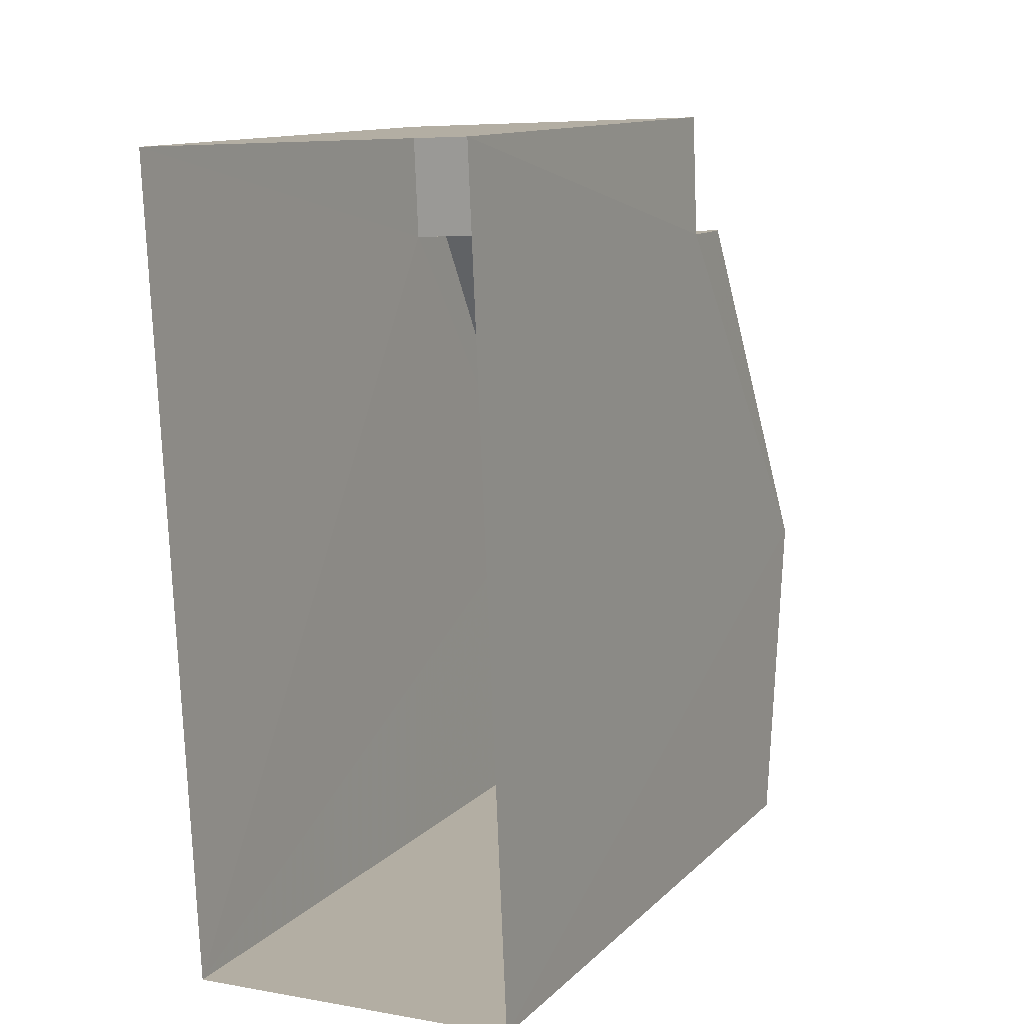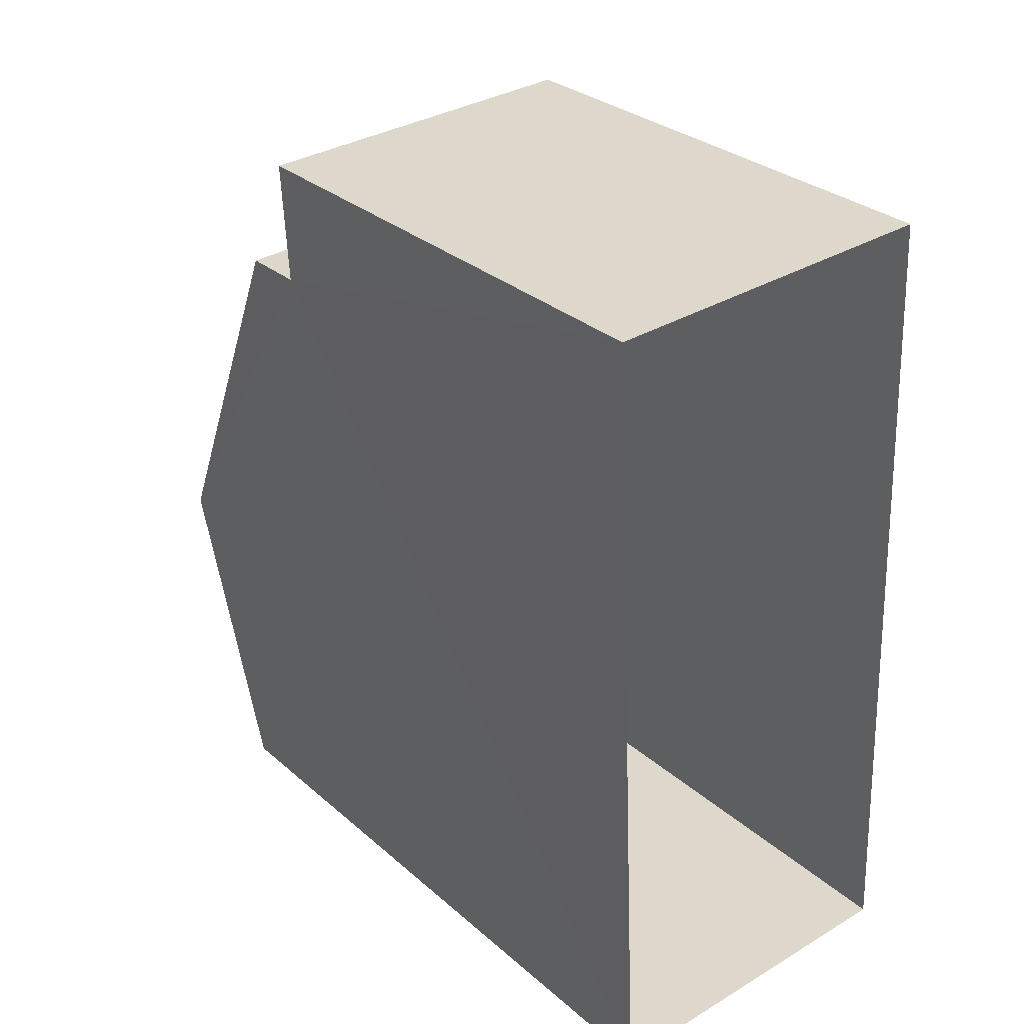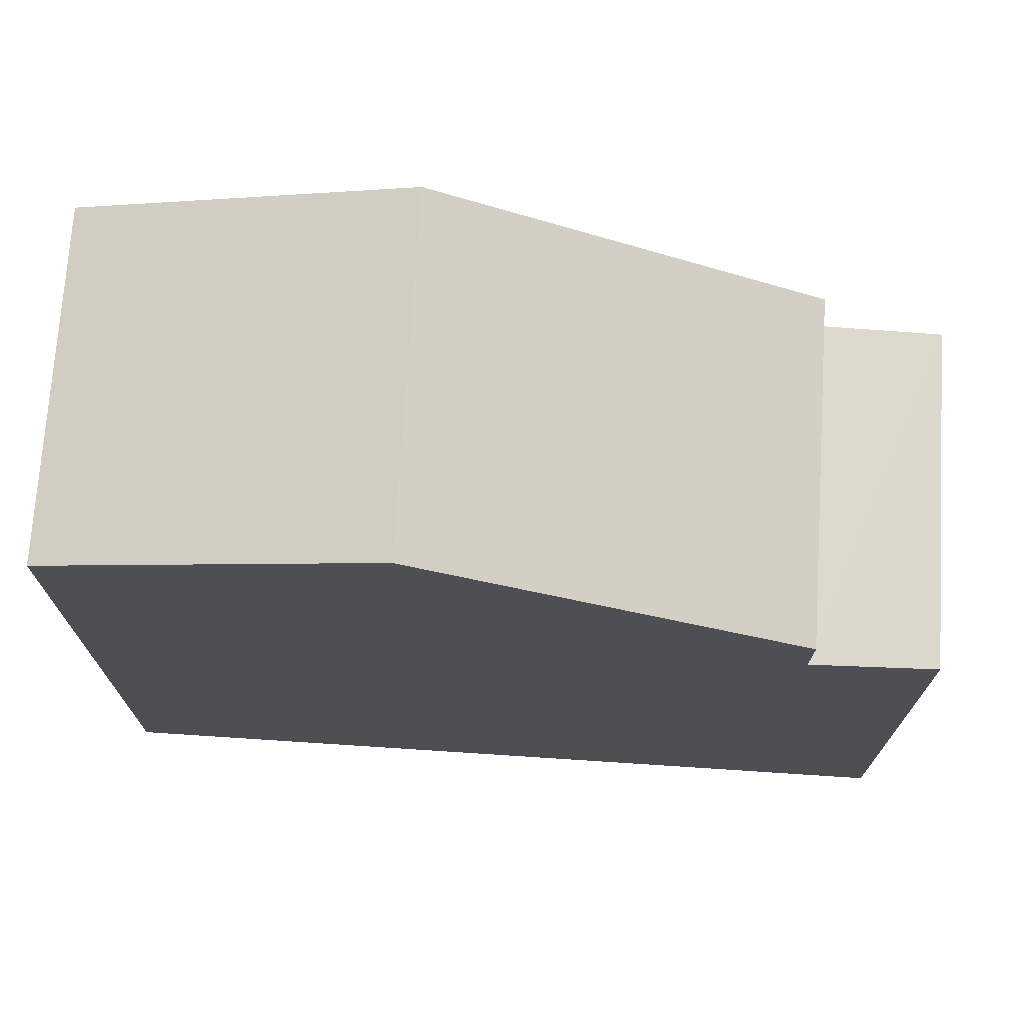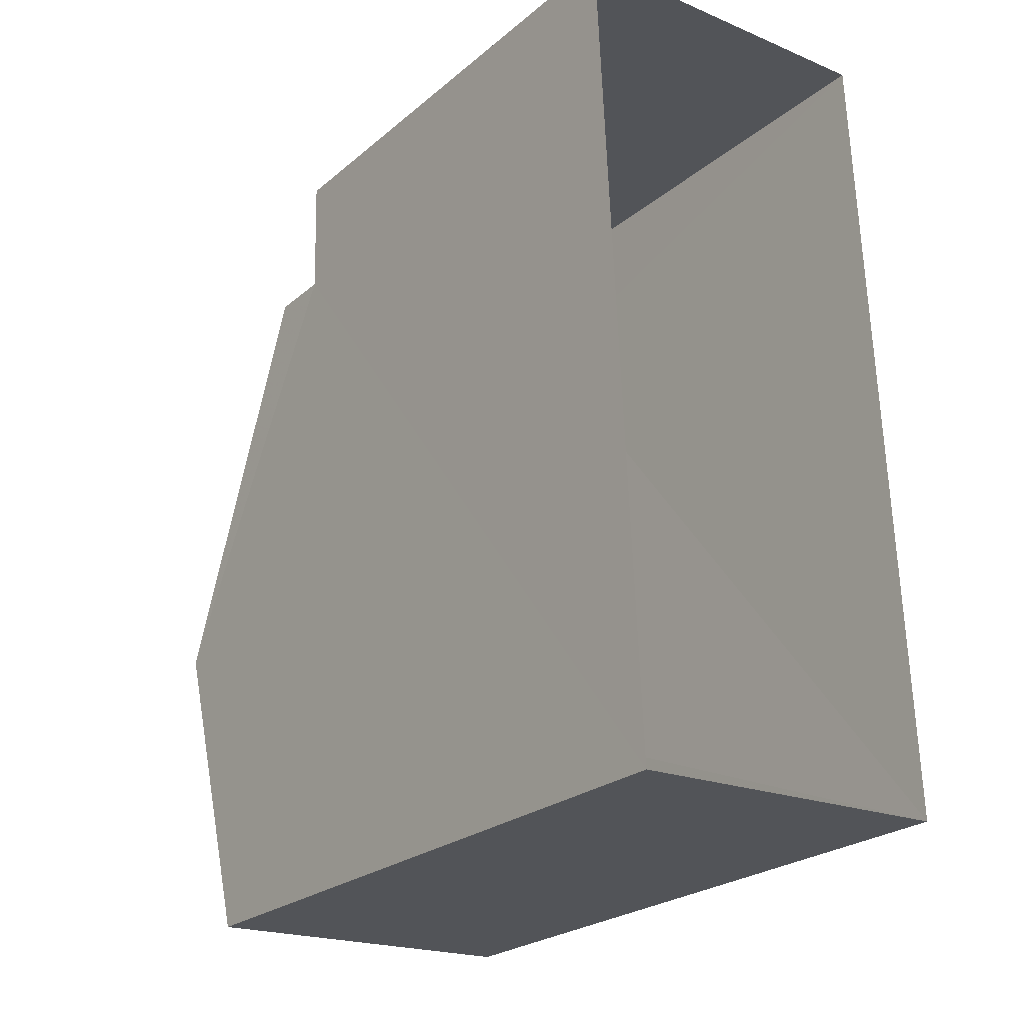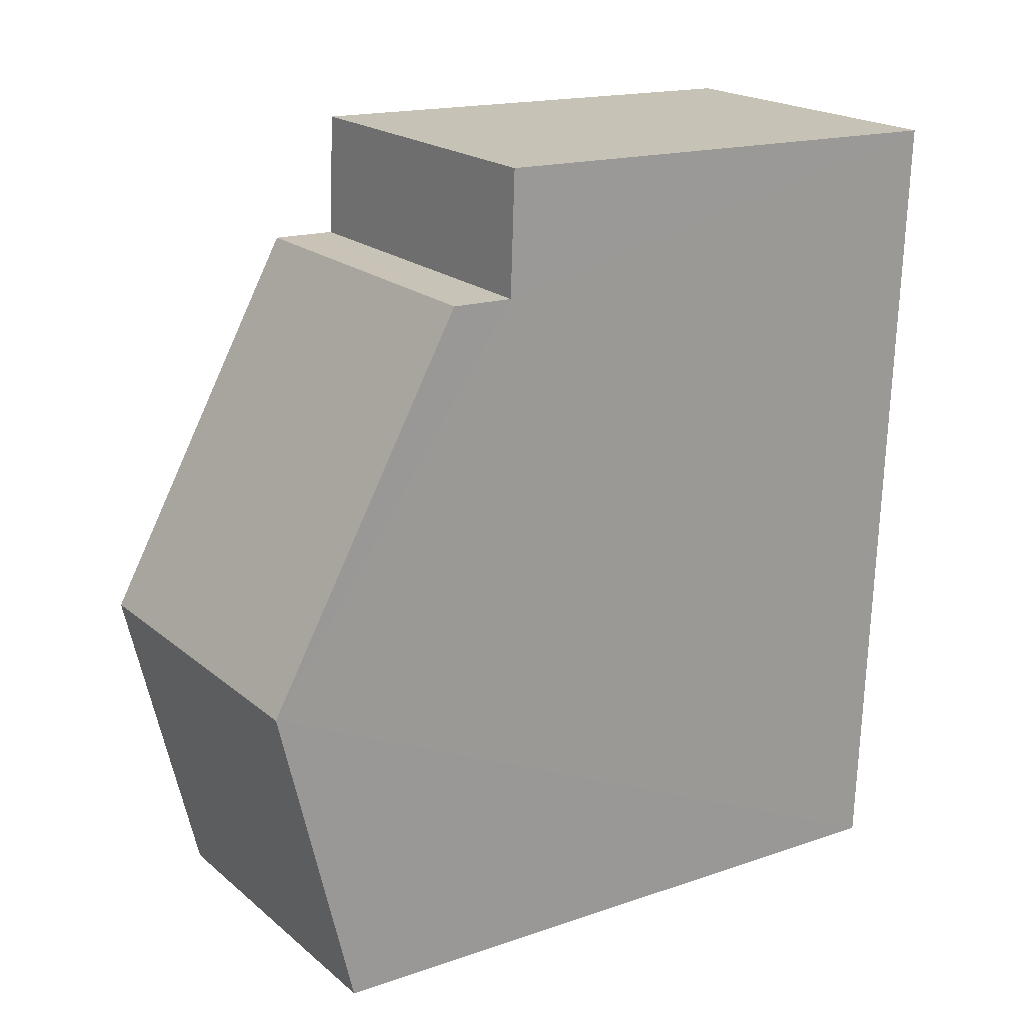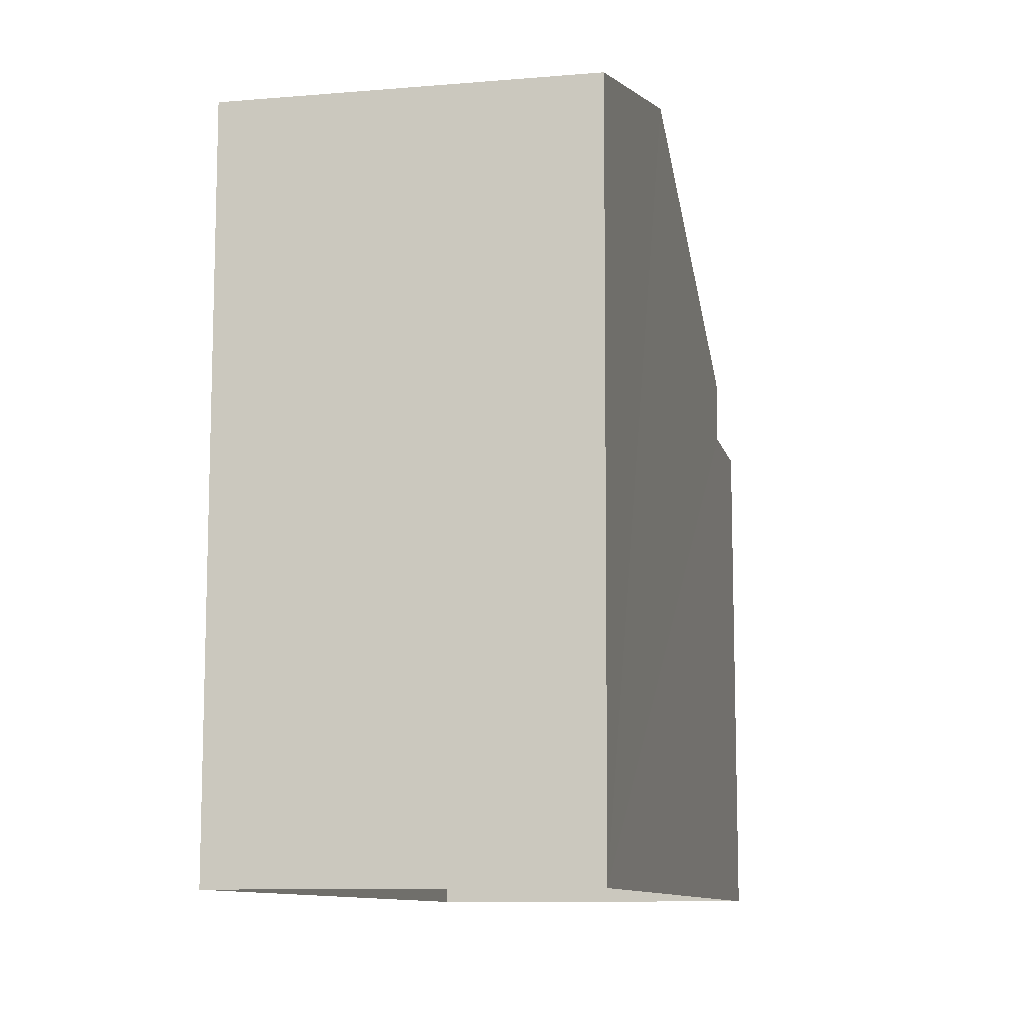
<metadata>
{"format":"obj","ext":"obj","renderer":"f3d","projection":"perspective","resolution":1024,"background":"white","views":[{"elev":12.5,"azim":-153.0,"up":"+Y"},{"elev":30.1,"azim":141.4,"up":"+Y"},{"elev":72.0,"azim":91.0,"up":"+Z"},{"elev":-24.7,"azim":143.0,"up":"+Y"},{"elev":17.0,"azim":55.7,"up":"+Y"},{"elev":-10.4,"azim":10.1,"up":"+Z"}]}
</metadata>
<code>
v -3.739e+05 -1.033e+05 27.33
v -3.739e+05 -1.033e+05 27.34
v -3.739e+05 -1.033e+05 27.34
v -3.739e+05 -1.033e+05 27.33
v -3.739e+05 -1.033e+05 36.98
v -3.739e+05 -1.033e+05 34.59
v -3.739e+05 -1.033e+05 37
v -3.739e+05 -1.033e+05 34.57
v -3.739e+05 -1.033e+05 35.94
v -3.739e+05 -1.033e+05 35.92
v -3.739e+05 -1.033e+05 33.77
v -3.739e+05 -1.033e+05 33.77
v -3.739e+05 -1.033e+05 33.77
v -3.739e+05 -1.033e+05 33.77
f 1 2 3
f 1 4 2
f 5 6 7
f 5 8 6
f 9 10 5
f 7 9 5
f 11 12 13
f 14 11 13
f 10 3 2
f 10 9 3
f 14 6 8
f 11 14 8
f 13 1 14
f 7 6 14
f 7 3 9
f 14 1 3
f 7 14 3
f 4 11 2
f 10 2 5
f 4 12 11
f 5 11 8
f 2 11 5
f 13 4 1
f 13 12 4

</code>
